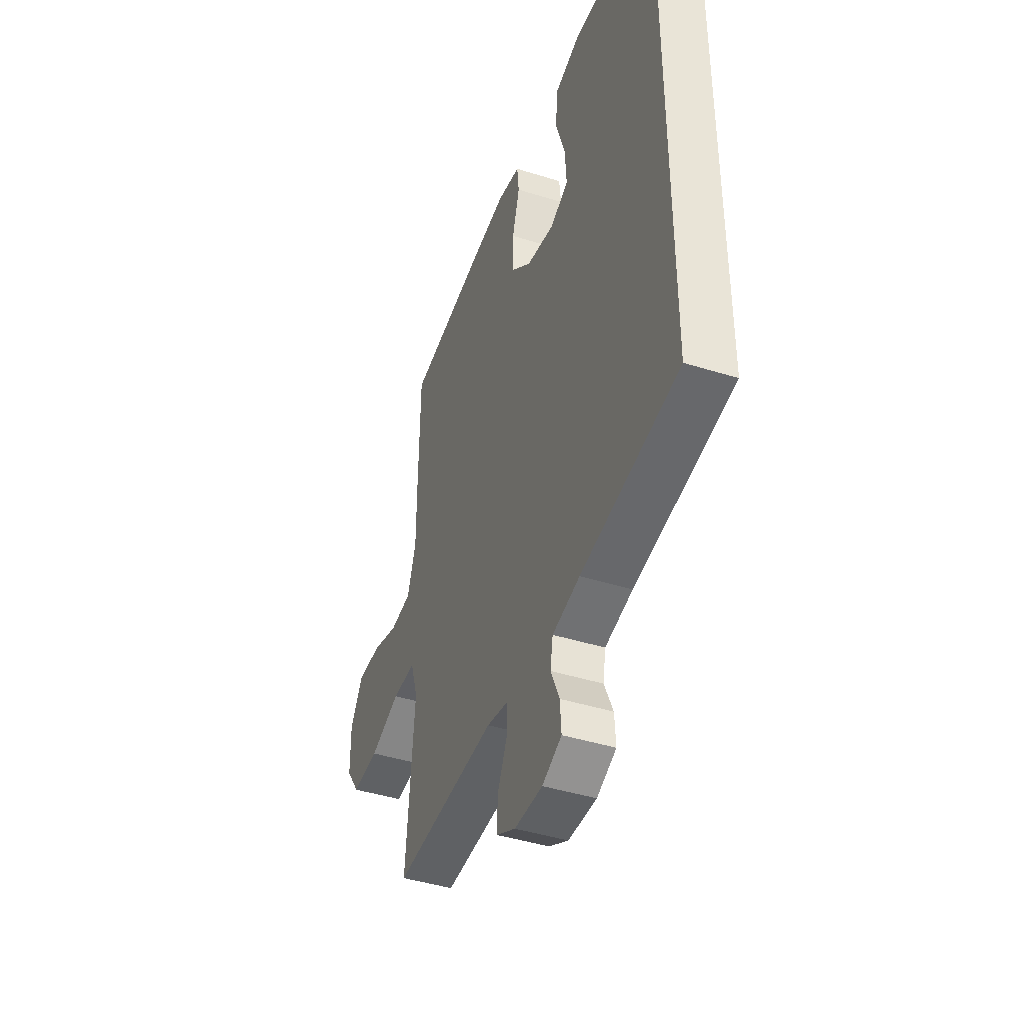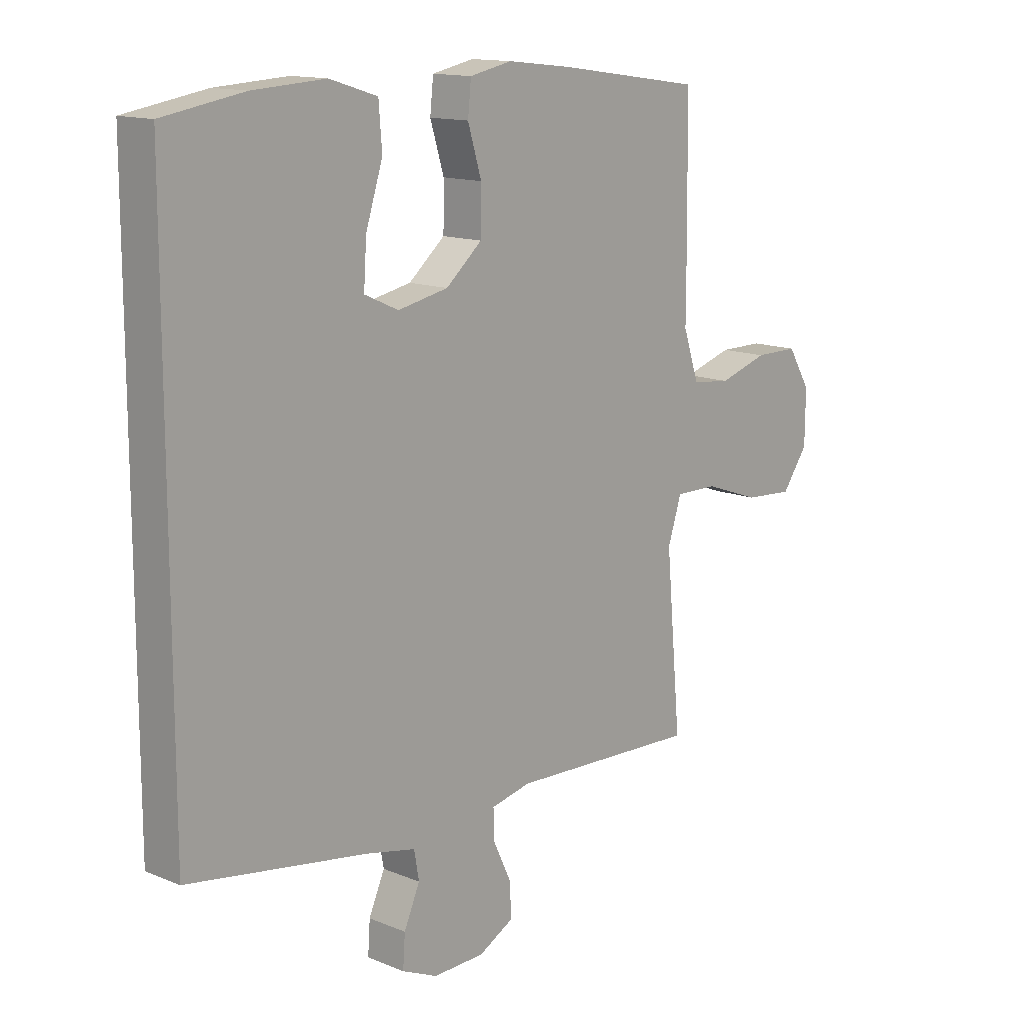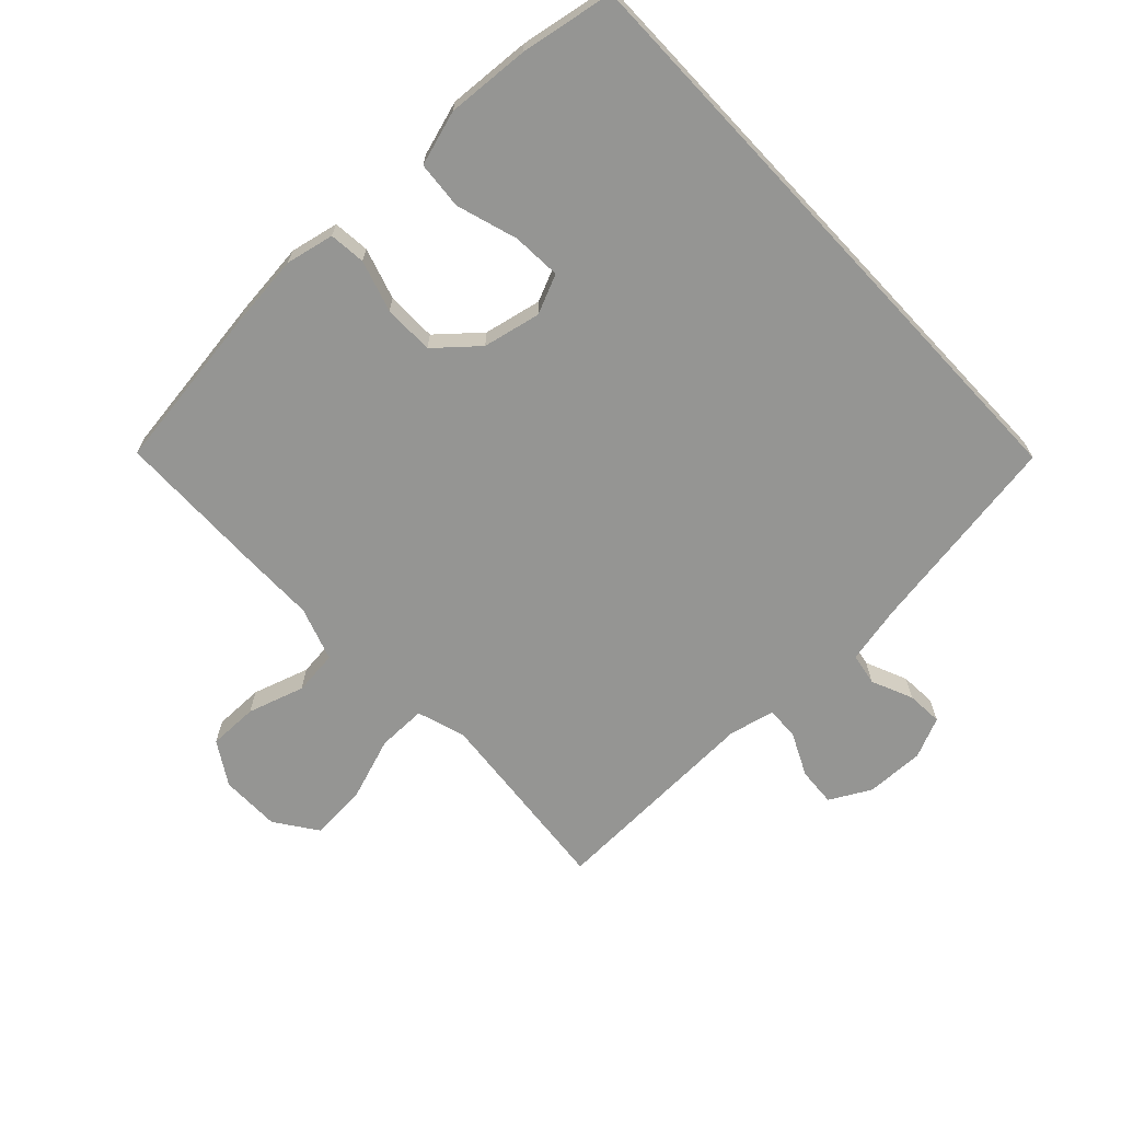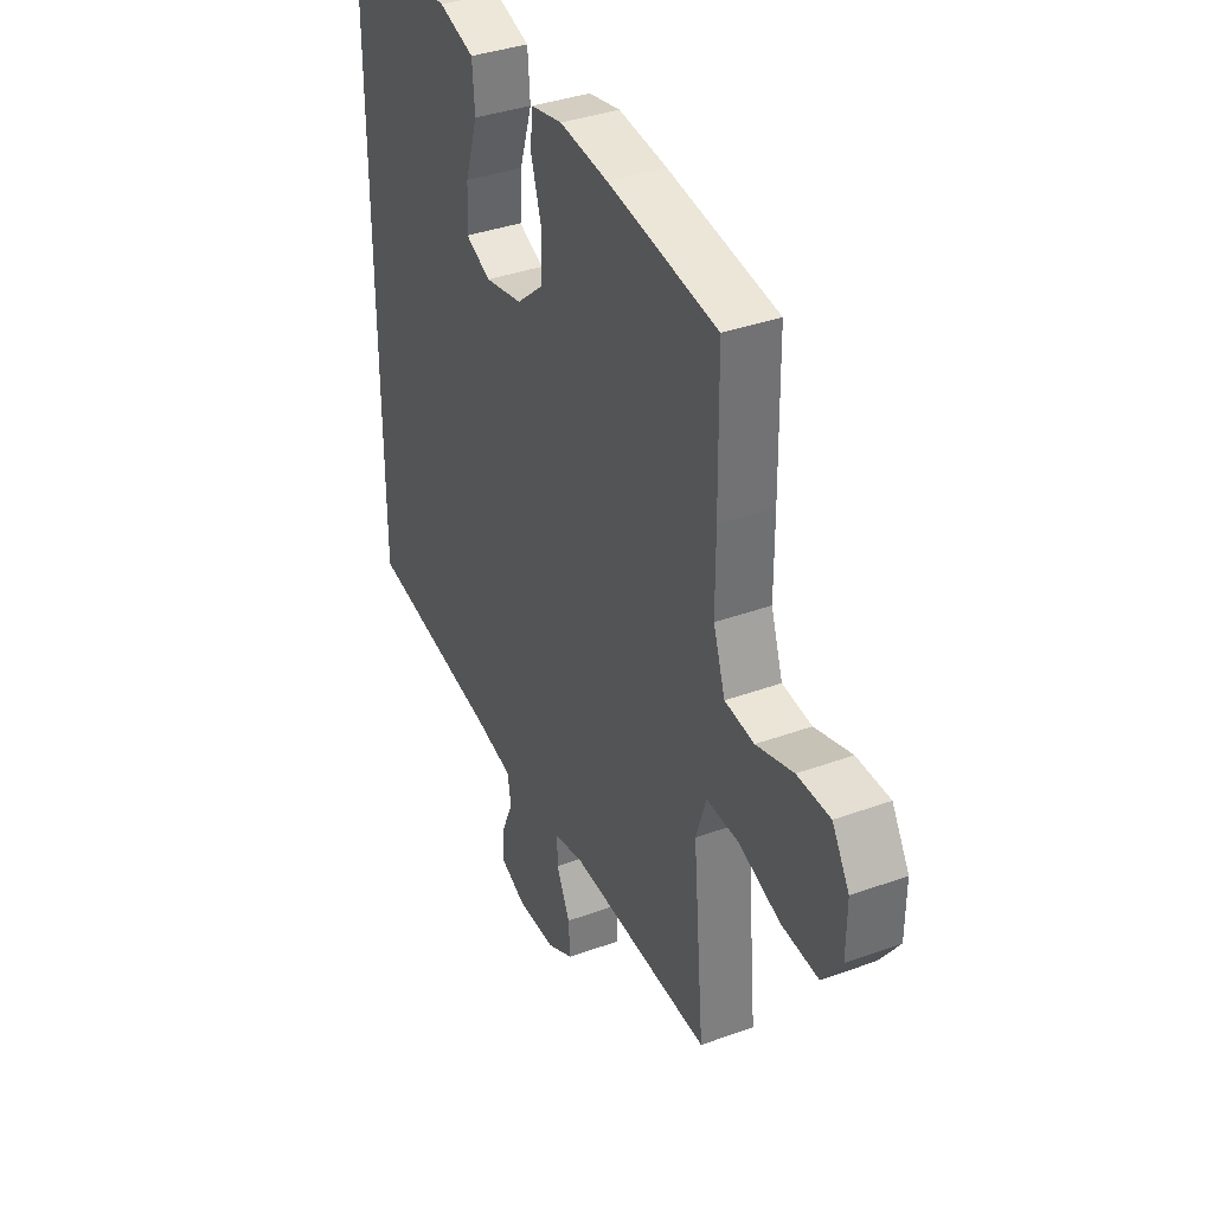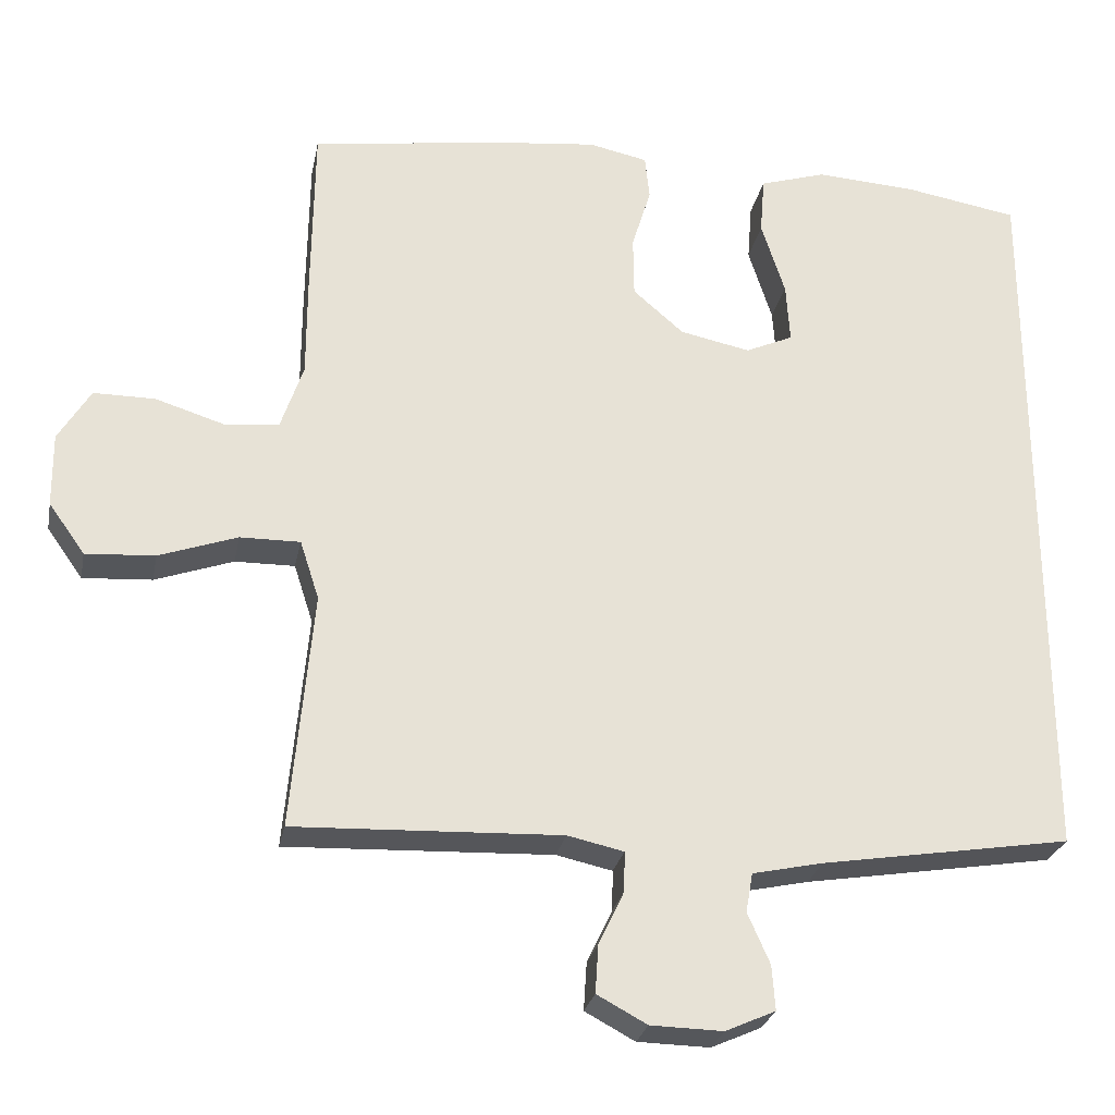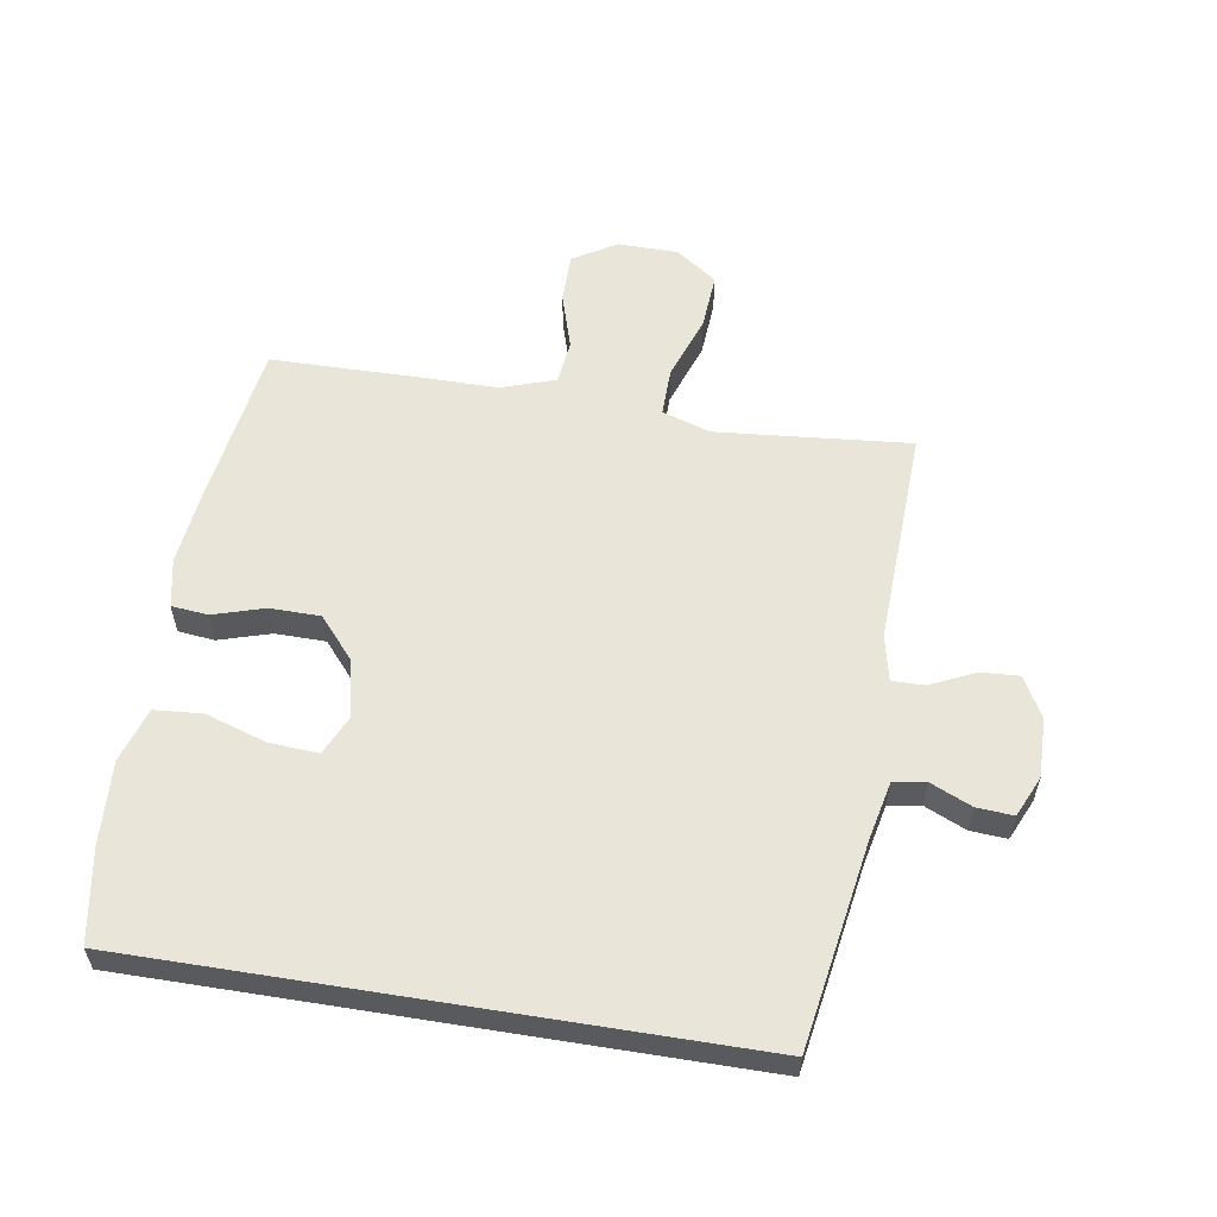
<metadata>
{"format":"obj","ext":"obj","renderer":"f3d","projection":"perspective","resolution":1024,"background":"white","views":[{"elev":-43.4,"azim":69.7,"up":"+Z"},{"elev":13.8,"azim":132.5,"up":"+Z"},{"elev":-67.3,"azim":43.1,"up":"+Y"},{"elev":37.0,"azim":-115.1,"up":"+Z"},{"elev":-26.7,"azim":-11.1,"up":"+Z"},{"elev":57.8,"azim":99.2,"up":"+Y"}]}
</metadata>
<code>
v -0.5 0.07 0.5
v -0.233 0.07 0.538
v -0.116 0.07 0.551
v -0.039 0.07 0.535
v -0.033 0.07 0.477
v -0.058 0.07 0.395
v -0.057 0.07 0.315
v 0.009 0.07 0.258
v 0.101 0.07 0.239
v 0.163 0.07 0.267
v 0.158 0.07 0.345
v 0.127 0.07 0.442
v 0.133 0.07 0.518
v 0.22 0.07 0.545
v 0.352 0.07 0.537
v 0.5 0.07 0.512
v 0.5 0.07 -0.446
v 0.174 0.07 -0.499
v 0.082 0.07 -0.519
v 0.073 0.07 -0.57
v 0.102 0.07 -0.636
v 0.106 0.07 -0.694
v 0.041 0.07 -0.723
v -0.053 0.07 -0.721
v -0.118 0.07 -0.686
v -0.114 0.07 -0.624
v -0.081 0.07 -0.554
v -0.08 0.07 -0.502
v -0.153 0.07 -0.486
v -0.5 0.07 -0.5
v -0.483 0.07 -0.313
v -0.472 0.07 -0.191
v -0.497 0.07 -0.114
v -0.575 0.07 -0.115
v -0.677 0.07 -0.151
v -0.767 0.07 -0.157
v -0.814 0.07 -0.091
v -0.815 0.07 0.005
v -0.773 0.07 0.074
v -0.693 0.07 0.074
v -0.603 0.07 0.046
v -0.532 0.07 0.054
v -0.503 0.07 0.14
v -0.503 0.07 0.268
v -0.5 0 0.5
v -0.233 0 0.538
v -0.116 0 0.551
v -0.039 0 0.535
v -0.033 0 0.477
v -0.058 0 0.395
v -0.057 0 0.315
v 0.009 0 0.258
v 0.101 0 0.239
v 0.163 0 0.267
v 0.158 0 0.345
v 0.127 0 0.442
v 0.133 0 0.518
v 0.22 0 0.545
v 0.352 0 0.537
v 0.5 0 0.512
v 0.5 0 -0.446
v 0.174 0 -0.499
v 0.082 0 -0.519
v 0.073 0 -0.57
v 0.102 0 -0.636
v 0.106 0 -0.694
v 0.041 0 -0.723
v -0.053 0 -0.721
v -0.118 0 -0.686
v -0.114 0 -0.624
v -0.081 0 -0.554
v -0.08 0 -0.502
v -0.153 0 -0.486
v -0.5 0 -0.5
v -0.483 0 -0.313
v -0.472 0 -0.191
v -0.497 0 -0.114
v -0.575 0 -0.115
v -0.677 0 -0.151
v -0.767 0 -0.157
v -0.814 0 -0.091
v -0.815 0 0.005
v -0.773 0 0.074
v -0.693 0 0.074
v -0.603 0 0.046
v -0.532 0 0.054
v -0.503 0 0.14
v -0.503 0 0.268
f 4 5 6
f 3 4 6
f 2 3 6
f 1 2 6
f 44 1 6
f 43 44 6
f 42 43 6 7
f 39 40 41
f 38 39 41
f 37 38 41
f 36 37 41
f 35 36 41
f 34 35 41
f 33 34 41 42
f 42 7 8
f 33 42 8
f 32 33 8
f 29 30 31
f 32 8 9
f 31 32 9
f 29 31 9
f 28 29 9
f 25 26 27
f 24 25 27
f 23 24 27
f 22 23 27
f 21 22 27
f 20 21 27
f 28 9 10
f 27 28 10
f 20 27 10
f 19 20 10
f 16 17 18
f 15 16 18
f 14 15 18
f 14 18 19 10
f 11 12 13 14
f 10 11 14
f 50 49 48
f 50 48 47
f 50 47 46
f 50 46 45
f 50 45 88
f 50 88 87
f 51 50 87 86
f 85 84 83
f 85 83 82
f 85 82 81
f 85 81 80
f 85 80 79
f 85 79 78
f 86 85 78 77
f 52 51 86
f 52 86 77
f 52 77 76
f 75 74 73
f 53 52 76
f 53 76 75
f 53 75 73
f 53 73 72
f 71 70 69
f 71 69 68
f 71 68 67
f 71 67 66
f 71 66 65
f 71 65 64
f 54 53 72
f 54 72 71
f 54 71 64
f 54 64 63
f 62 61 60
f 62 60 59
f 62 59 58
f 54 63 62 58
f 58 57 56 55
f 58 55 54
f 1 45 46 2
f 2 46 47 3
f 3 47 48 4
f 4 48 49 5
f 5 49 50 6
f 6 50 51 7
f 7 51 52 8
f 8 52 53 9
f 9 53 54 10
f 10 54 55 11
f 11 55 56 12
f 12 56 57 13
f 13 57 58 14
f 14 58 59 15
f 15 59 60 16
f 16 60 61 17
f 17 61 62 18
f 18 62 63 19
f 19 63 64 20
f 20 64 65 21
f 21 65 66 22
f 22 66 67 23
f 23 67 68 24
f 24 68 69 25
f 25 69 70 26
f 26 70 71 27
f 27 71 72 28
f 28 72 73 29
f 29 73 74 30
f 30 74 75 31
f 31 75 76 32
f 32 76 77 33
f 33 77 78 34
f 34 78 79 35
f 35 79 80 36
f 36 80 81 37
f 37 81 82 38
f 38 82 83 39
f 39 83 84 40
f 40 84 85 41
f 41 85 86 42
f 42 86 87 43
f 43 87 88 44
f 44 88 45 1

</code>
